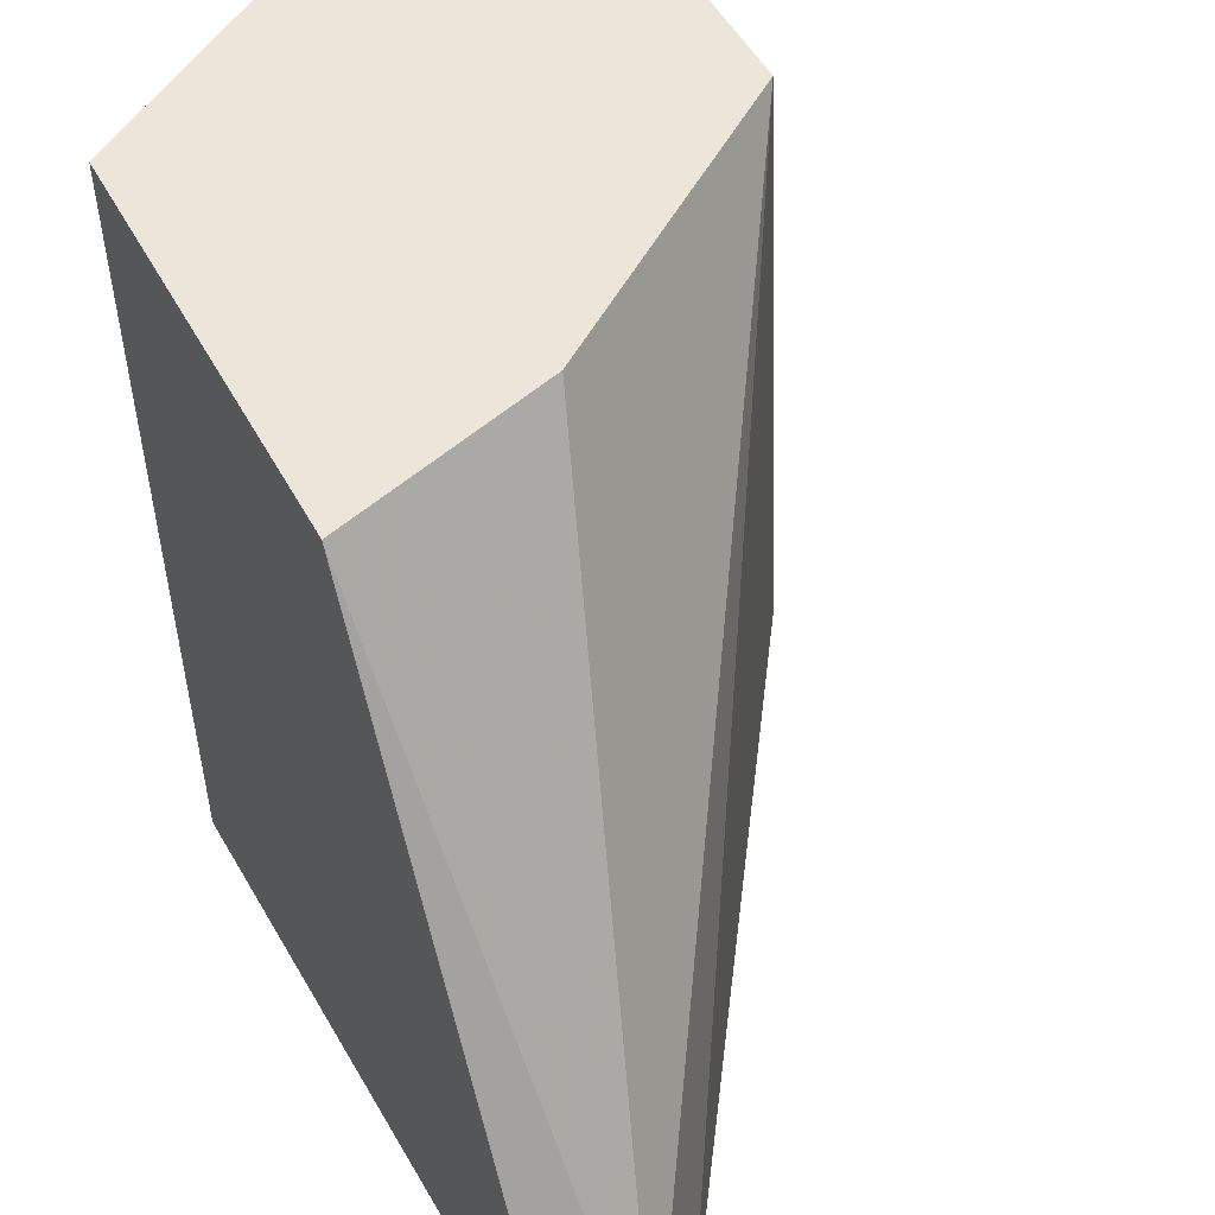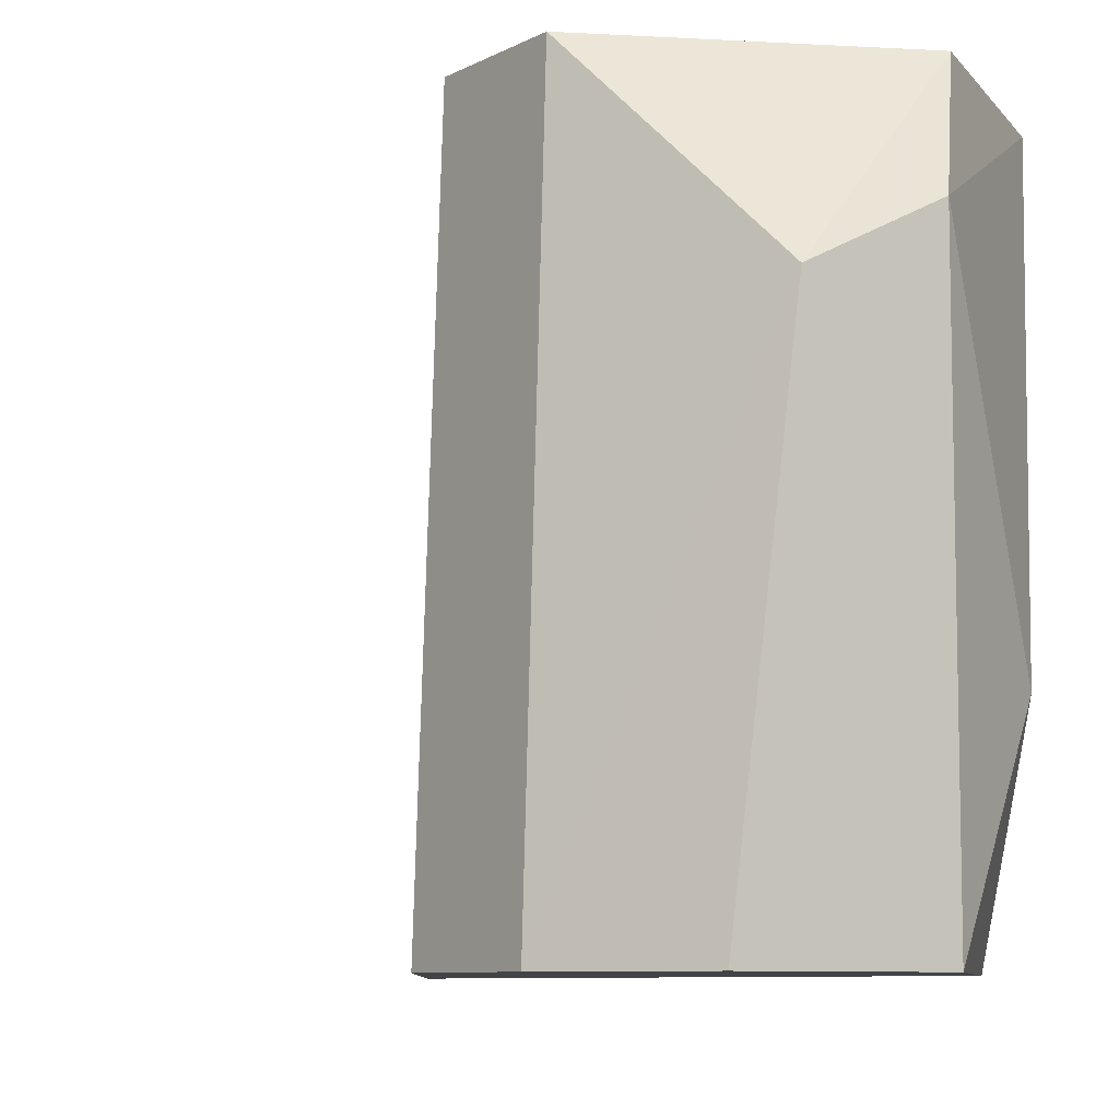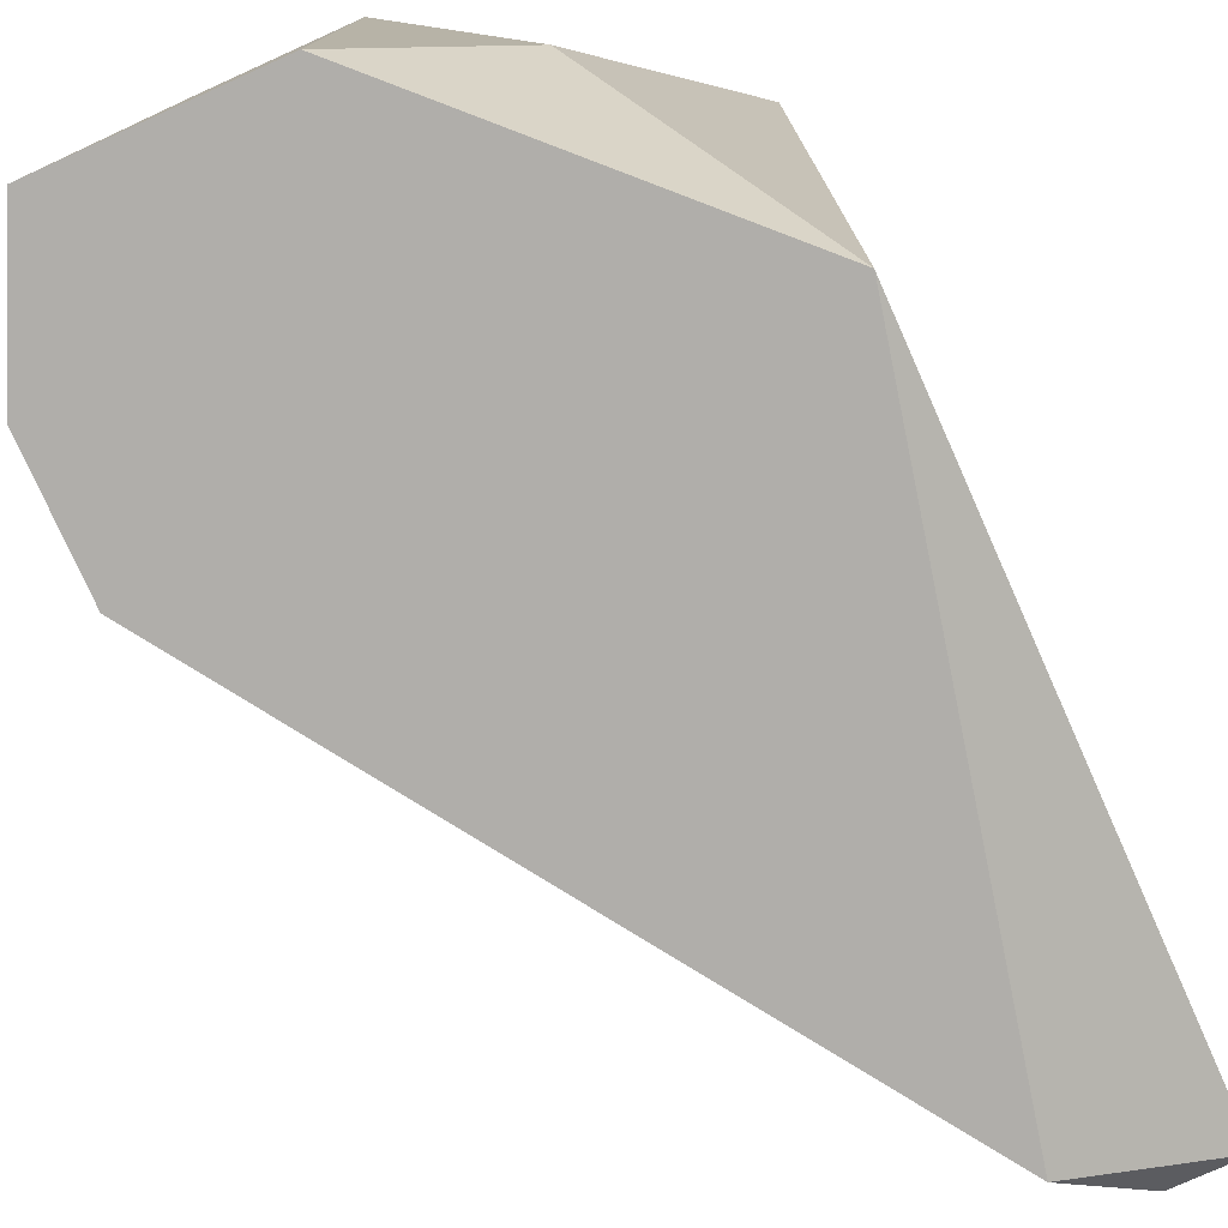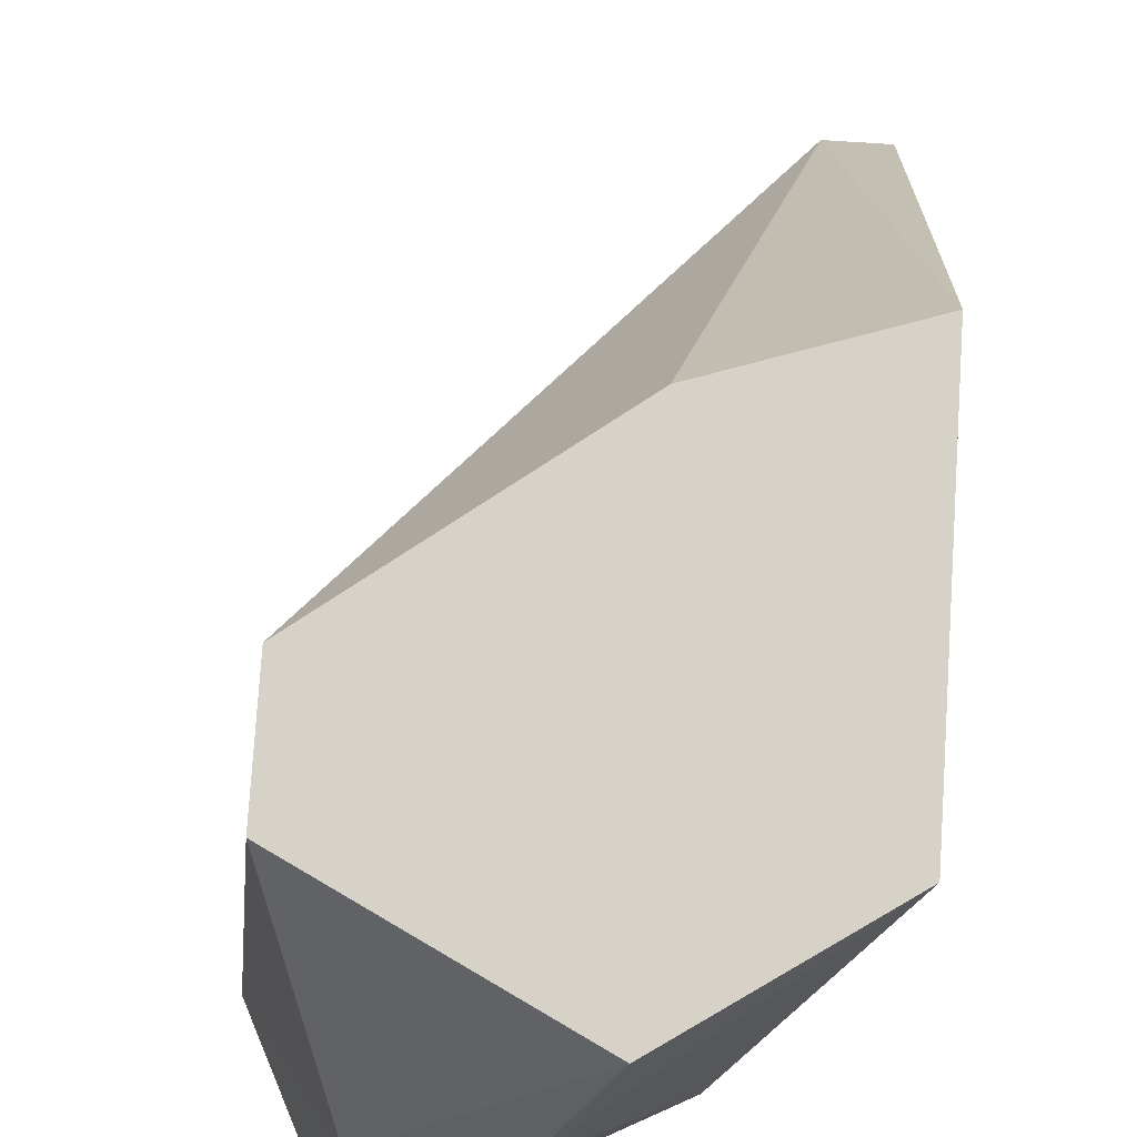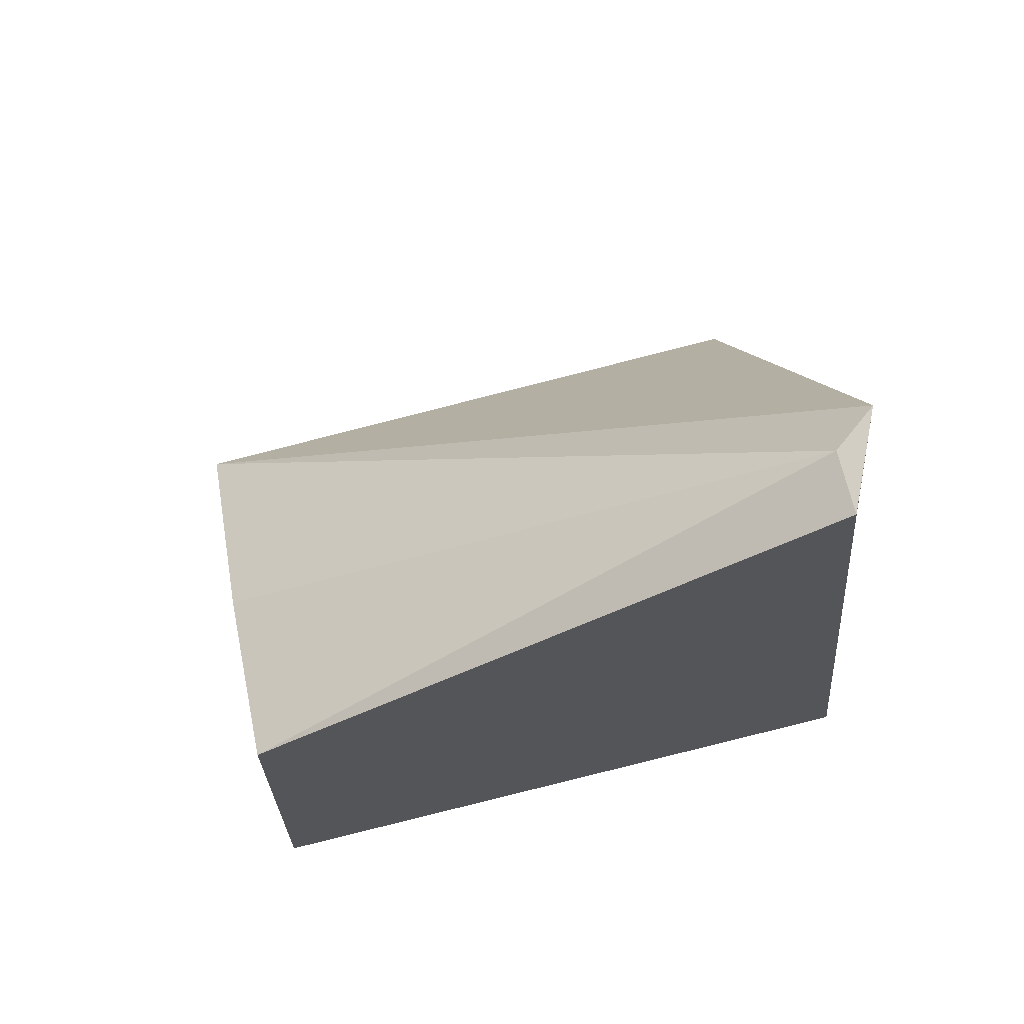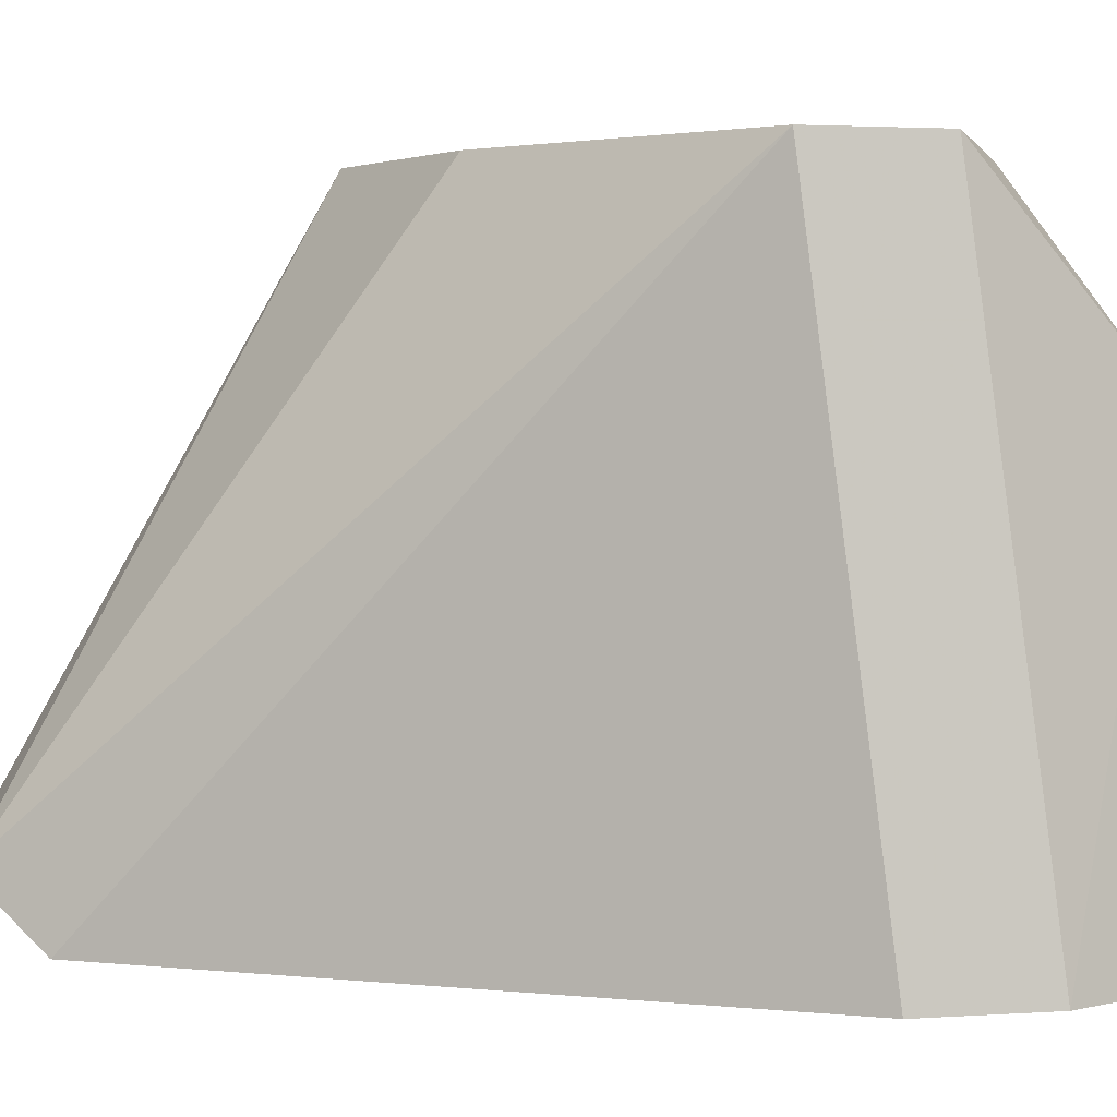
<metadata>
{"format":"obj","ext":"obj","renderer":"f3d","projection":"perspective","resolution":1024,"background":"white","views":[{"elev":48.4,"azim":153.0,"up":"+Z"},{"elev":-8.2,"azim":-35.3,"up":"+Z"},{"elev":-77.7,"azim":24.2,"up":"+Z"},{"elev":78.4,"azim":3.7,"up":"+Z"},{"elev":66.9,"azim":77.3,"up":"+Y"},{"elev":2.6,"azim":-103.4,"up":"+Z"}]}
</metadata>
<code>
v -0.000209 -0.01868 0.0278
v 0.006634 -0.01269 0.03635
v 0.006634 -0.008412 0.02866
v 0.006634 -0.01697 0.0278
v 0.000646 -0.01782 0.03635
v 0.004067 -0.01953 0.03635
v 0.000646 -0.01611 0.03635
v 0.004923 -0.009268 0.0278
v 0.000646 -0.02039 0.0278
v 0.006634 -0.01782 0.03635
v 0.003213 -0.02039 0.0278
v -0.000209 -0.01697 0.0278
v 0.001502 -0.02039 0.03379
v 0.005778 -0.008412 0.02866
v 0.004067 -0.01355 0.03635
v 0.004923 -0.01953 0.03037
v 0.003213 -0.02039 0.03464
f 16 10 17
f 3 2 4
f 2 5 6
f 1 5 7
f 5 2 7
f 3 4 8
f 4 1 8
f 1 4 9
f 4 2 10
f 2 6 10
f 9 4 11
f 1 7 12
f 8 1 12
f 7 8 12
f 5 1 13
f 6 5 13
f 1 9 13
f 9 11 13
f 2 3 14
f 3 8 14
f 8 7 14
f 7 2 15
f 2 14 15
f 14 7 15
f 4 10 16
f 11 4 16
f 11 16 17
f 10 6 17
f 6 13 17
f 13 11 17

</code>
